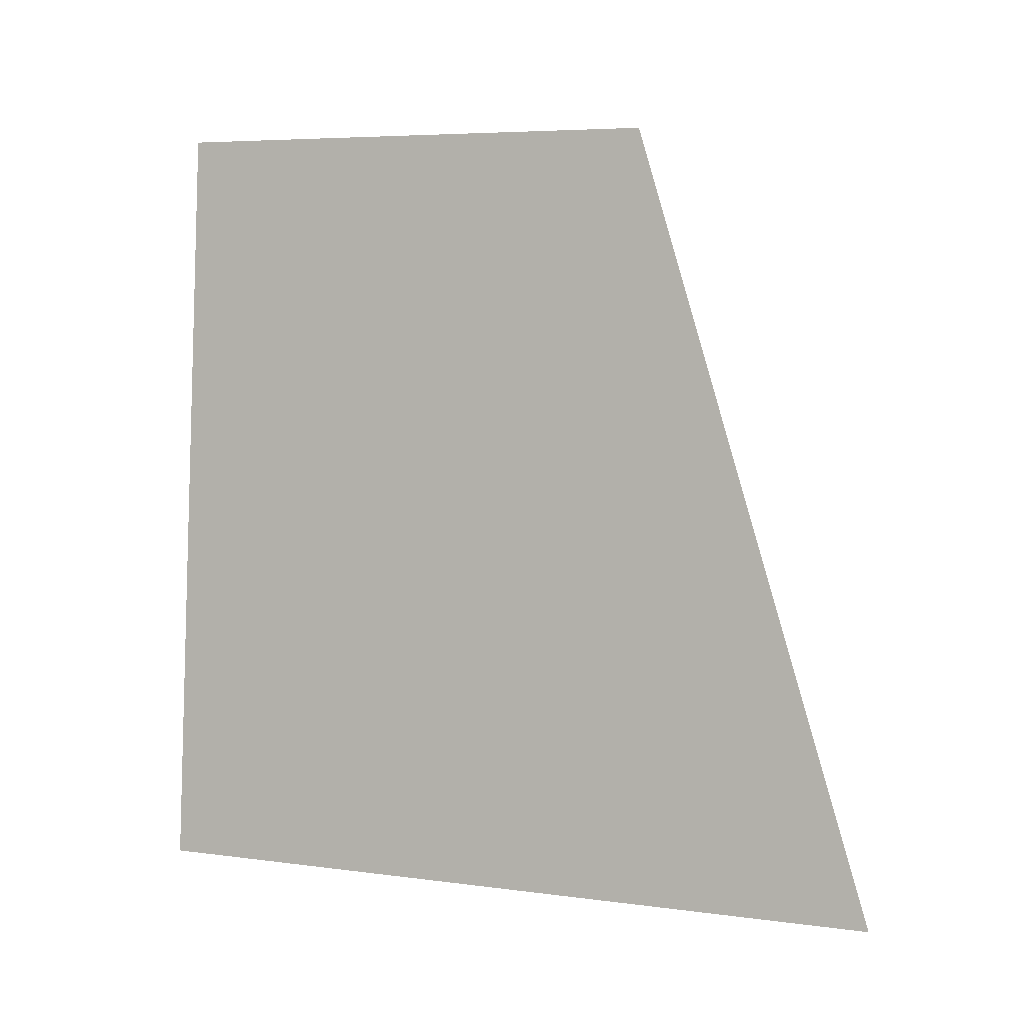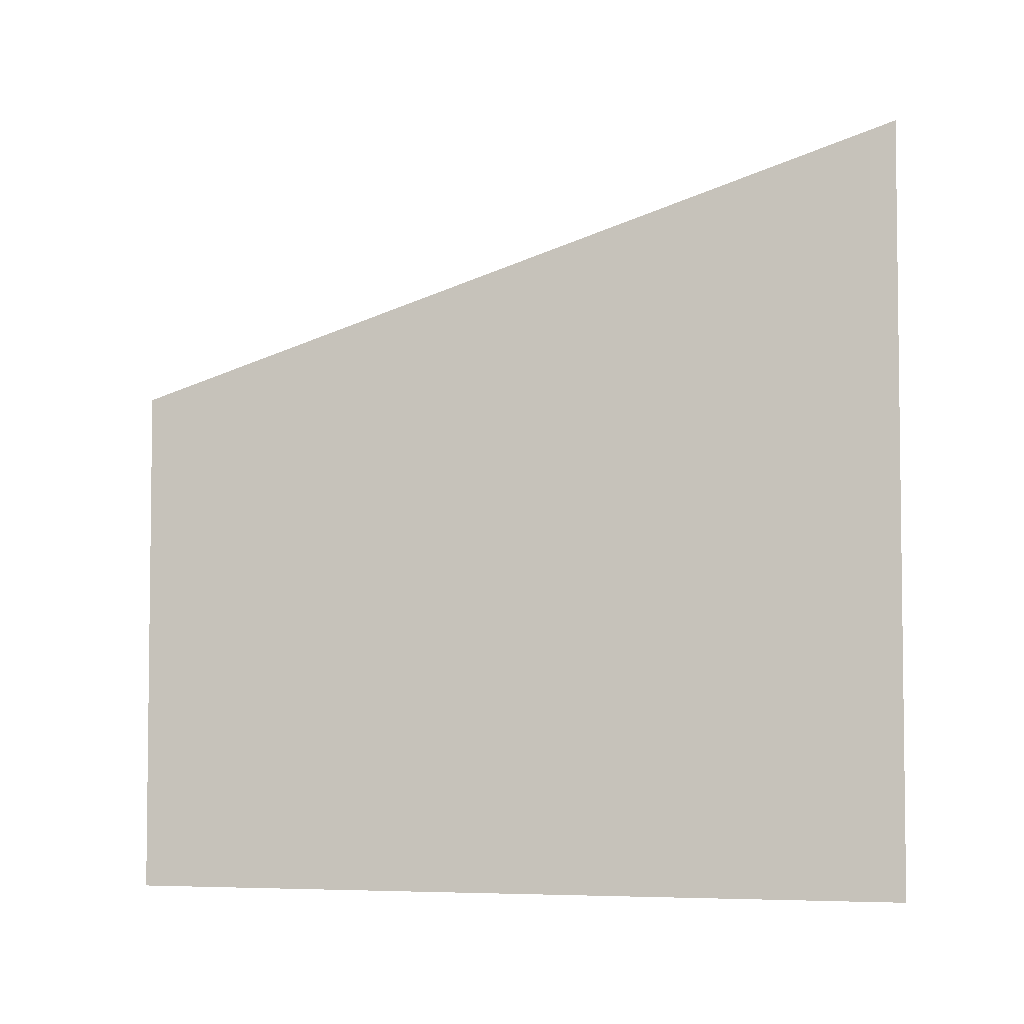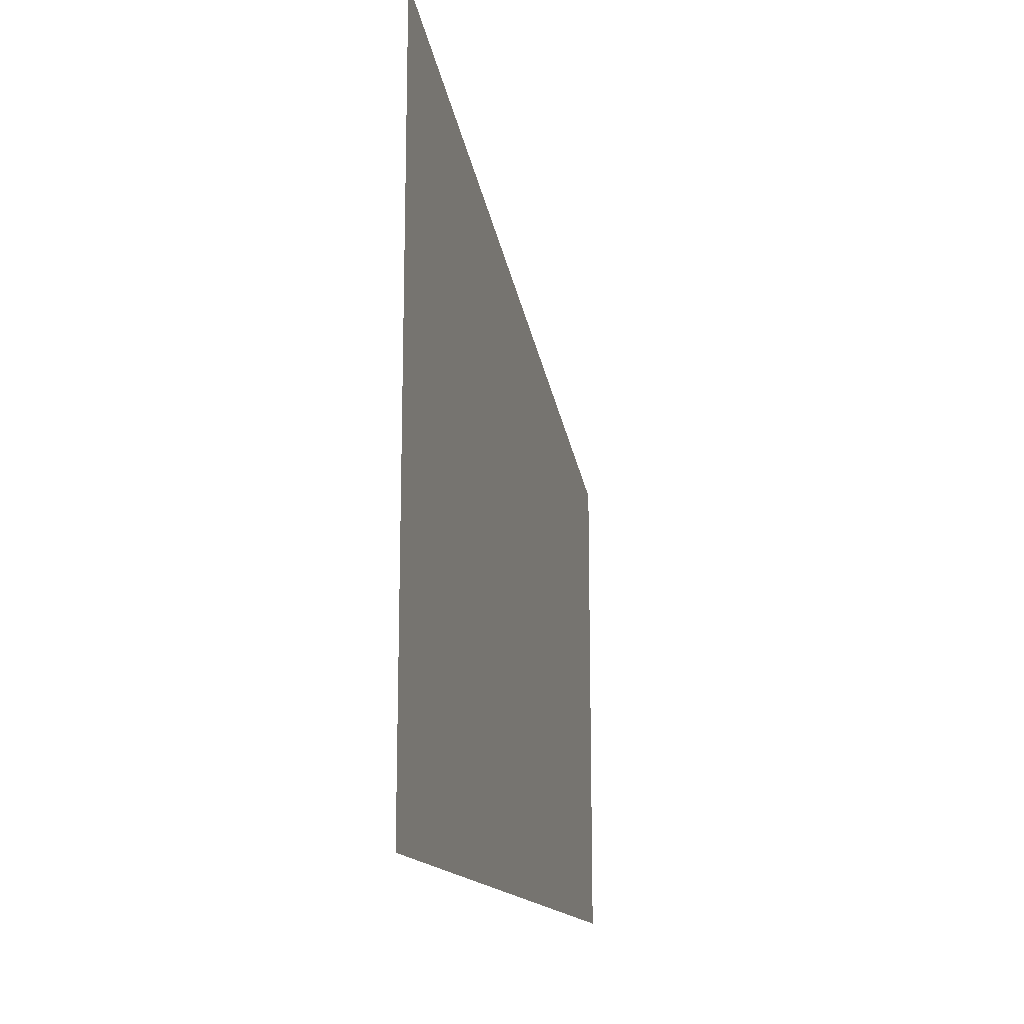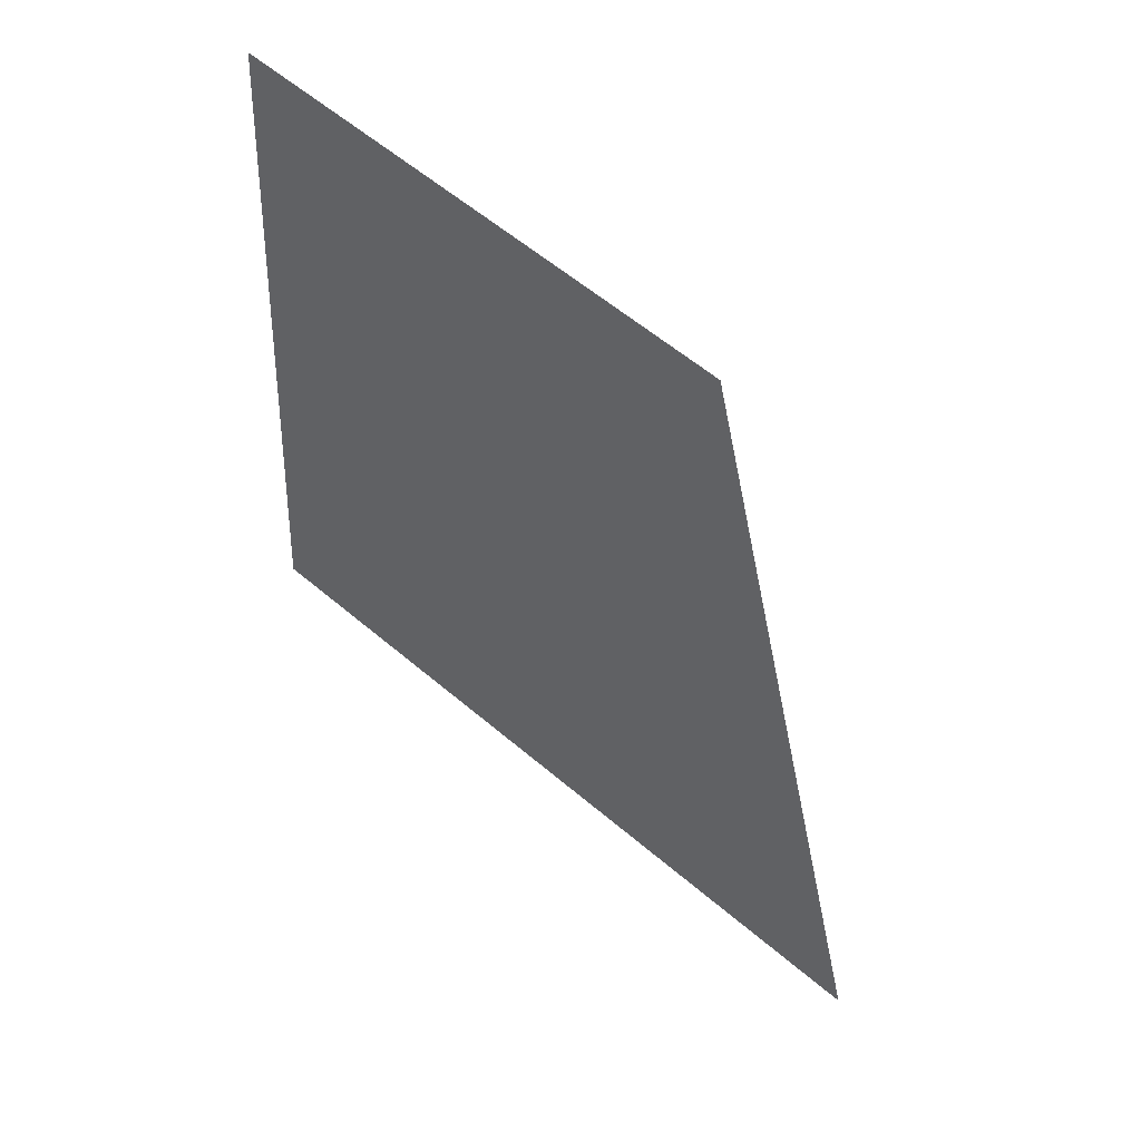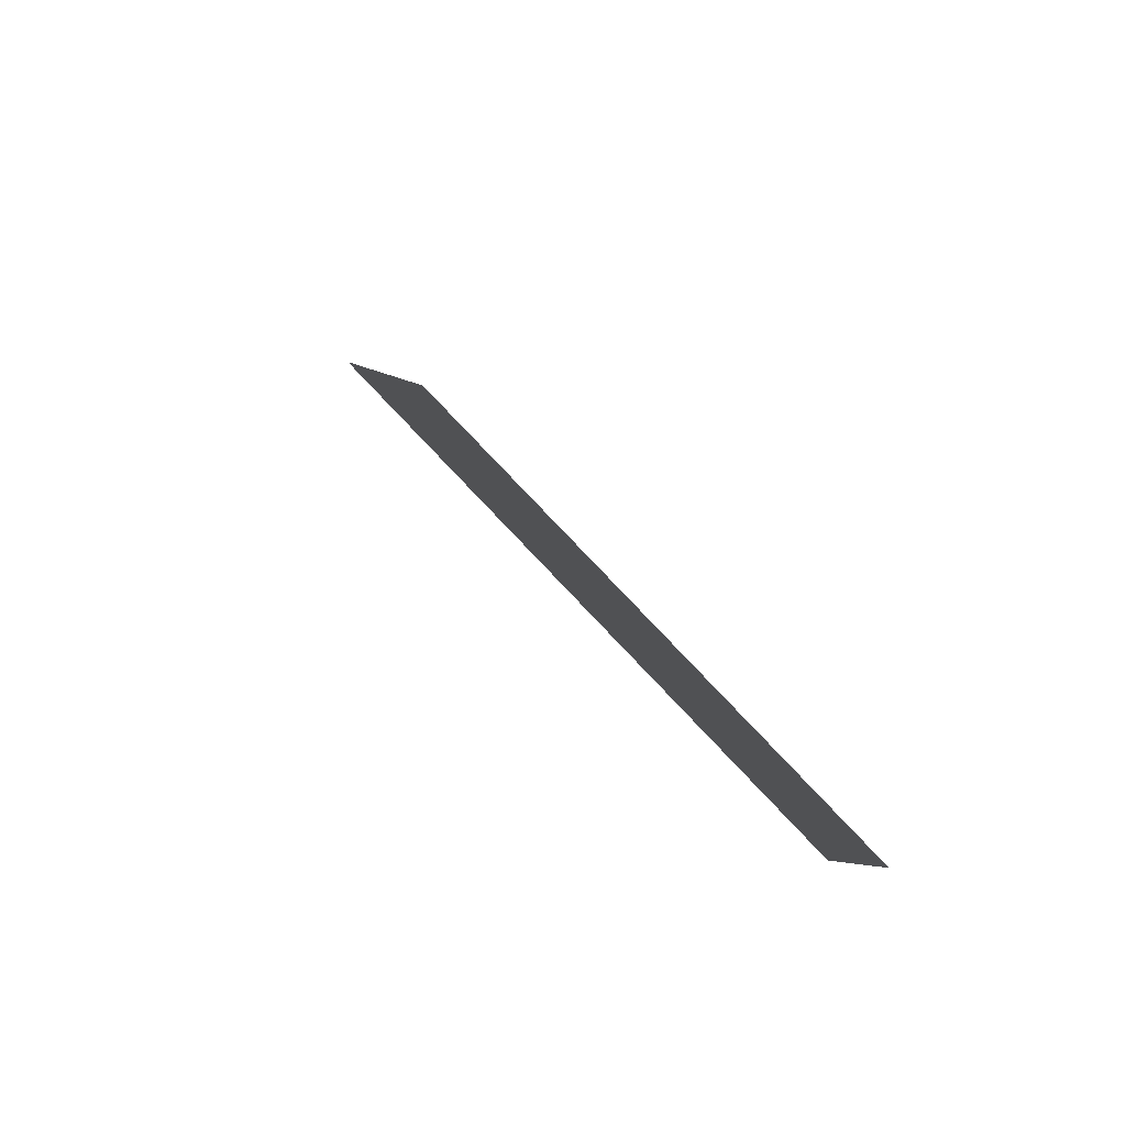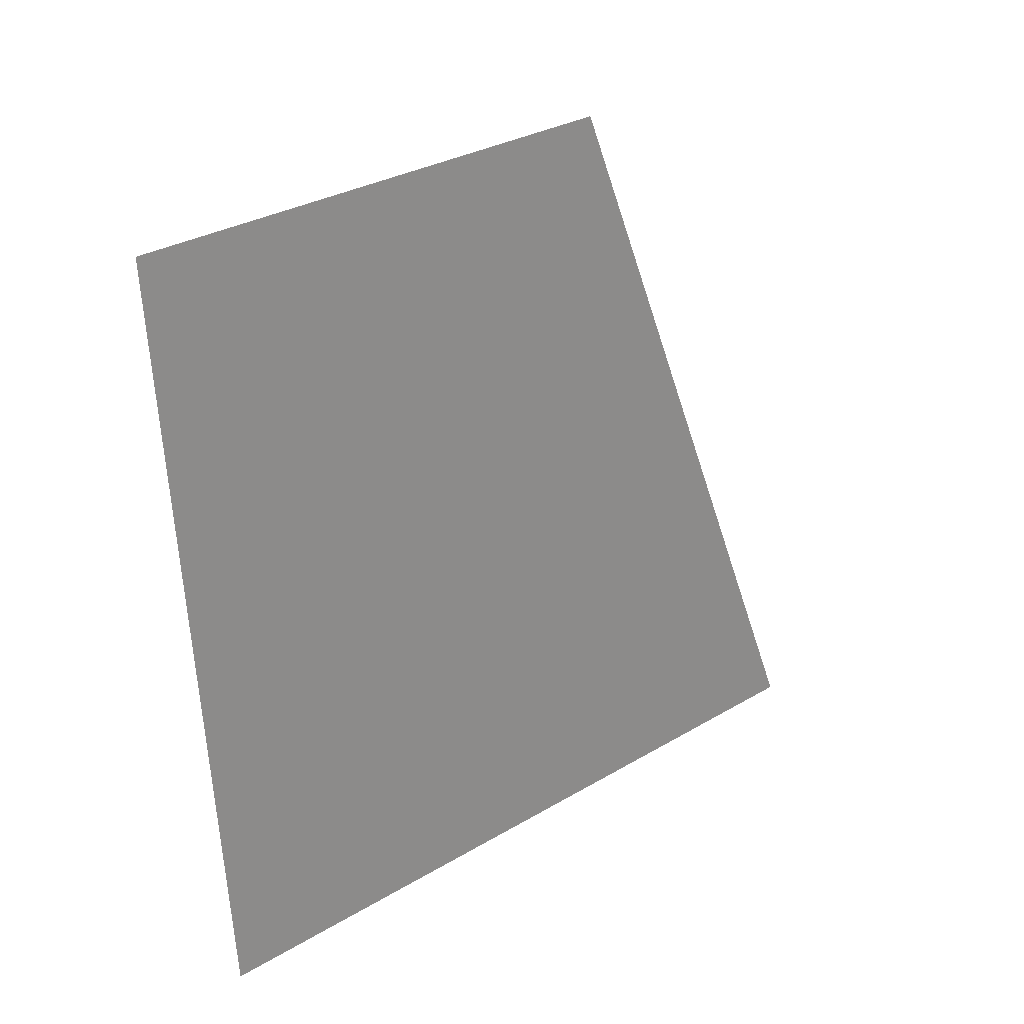
<metadata>
{"format":"obj","ext":"obj","renderer":"f3d","projection":"perspective","resolution":1024,"background":"white","views":[{"elev":5.9,"azim":-67.4,"up":"+Y"},{"elev":-4.2,"azim":-82.8,"up":"+Z"},{"elev":-15.4,"azim":9.2,"up":"+Z"},{"elev":59.7,"azim":-49.0,"up":"+Y"},{"elev":79.8,"azim":136.5,"up":"+Y"},{"elev":31.7,"azim":-129.8,"up":"+Y"}]}
</metadata>
<code>
v 1.772e+04 6794 29.47
v 1.772e+04 6790 26.41
v 1.772e+04 6790 31.04
v 1.772e+04 6794 26.41
f 1 2 3
f 1 4 2

</code>
